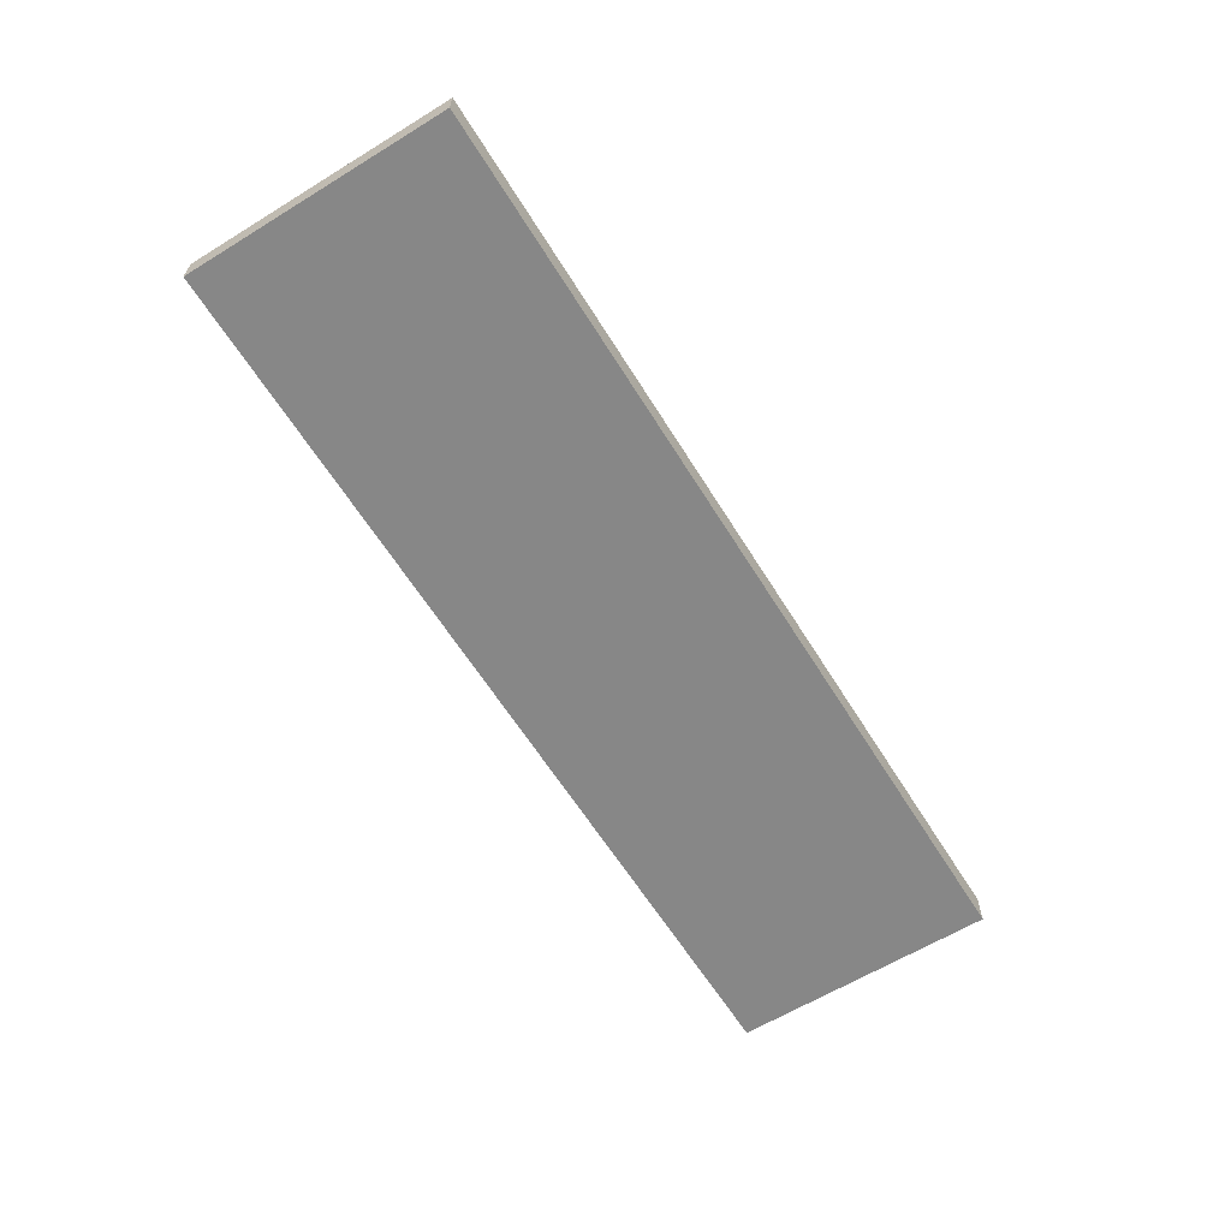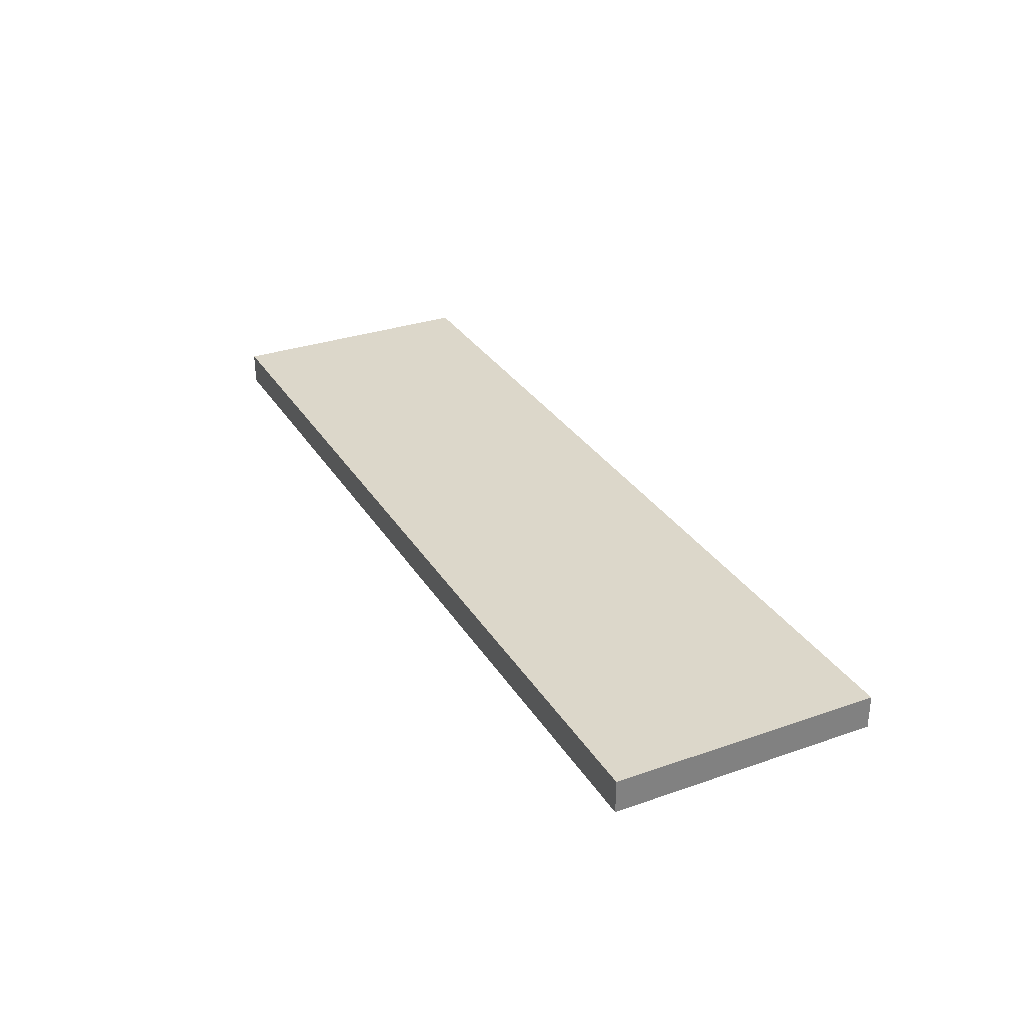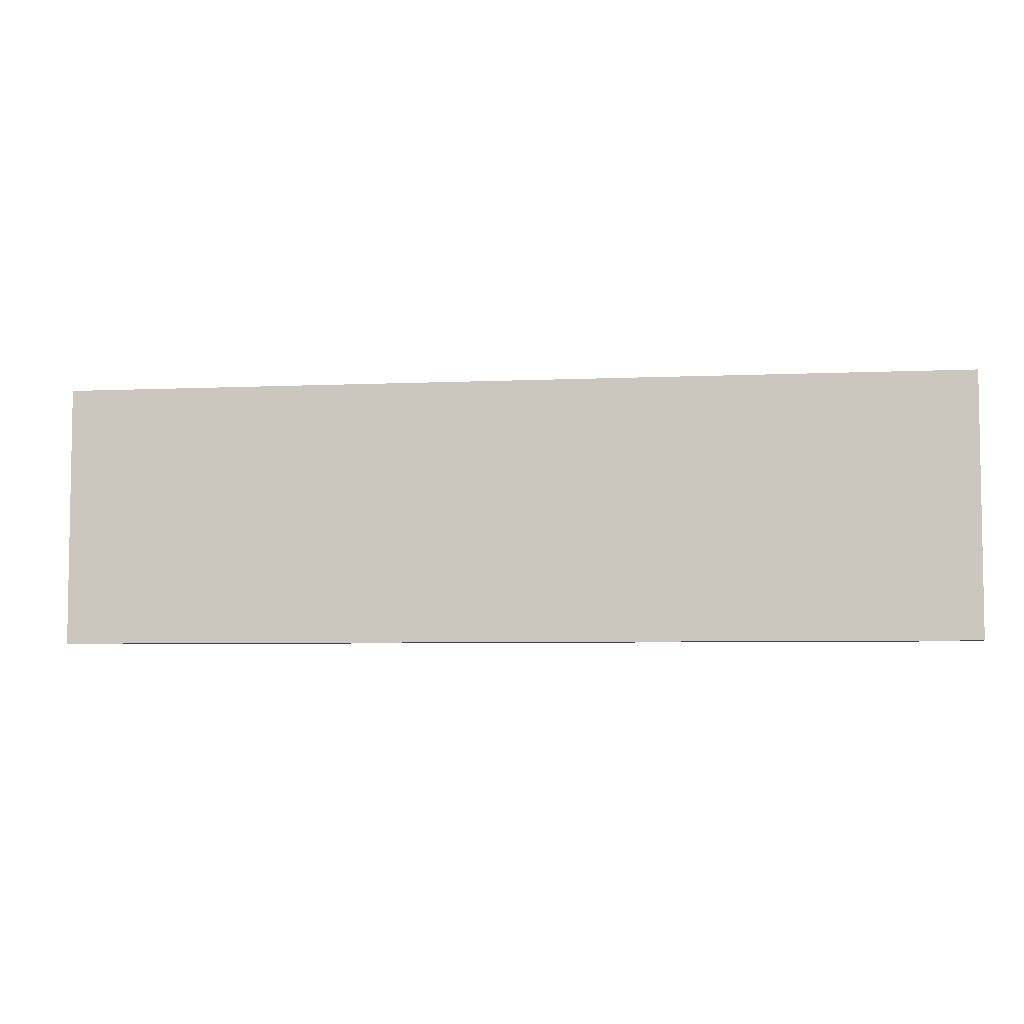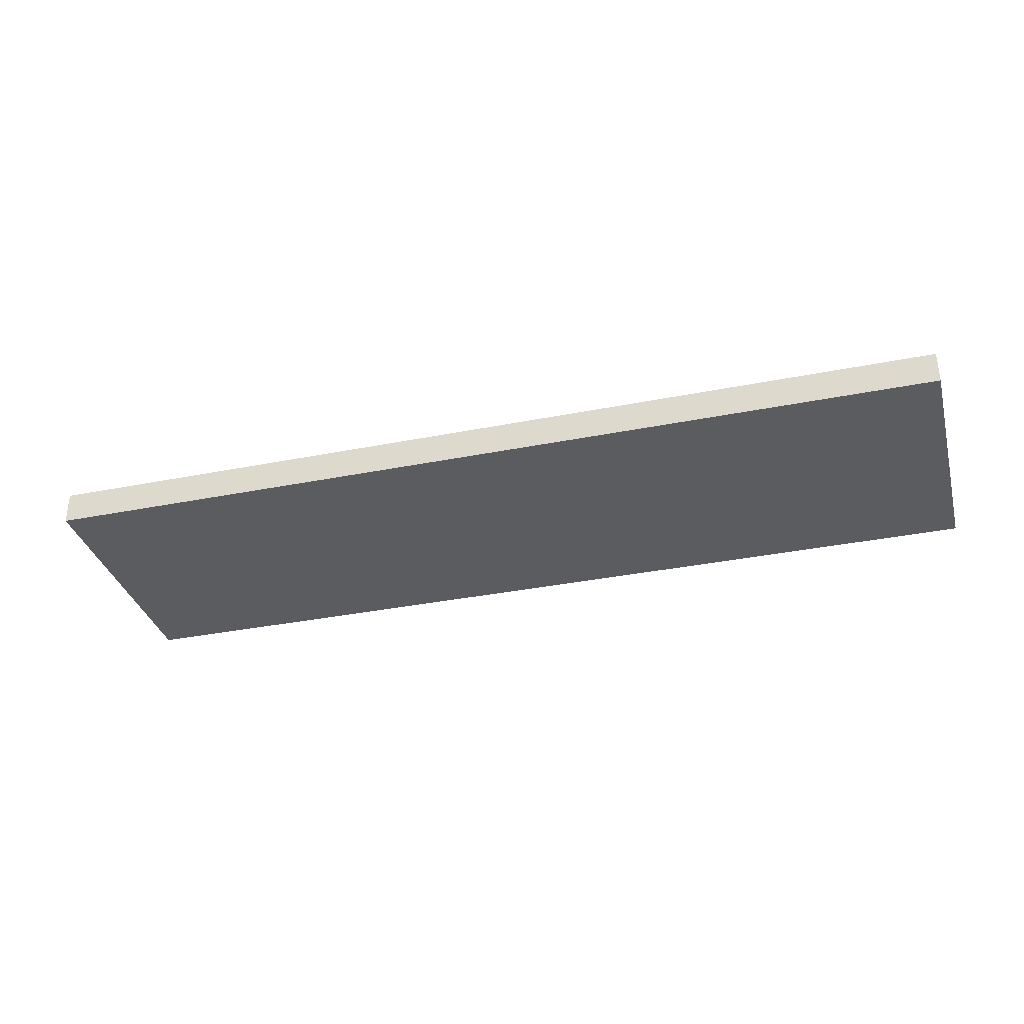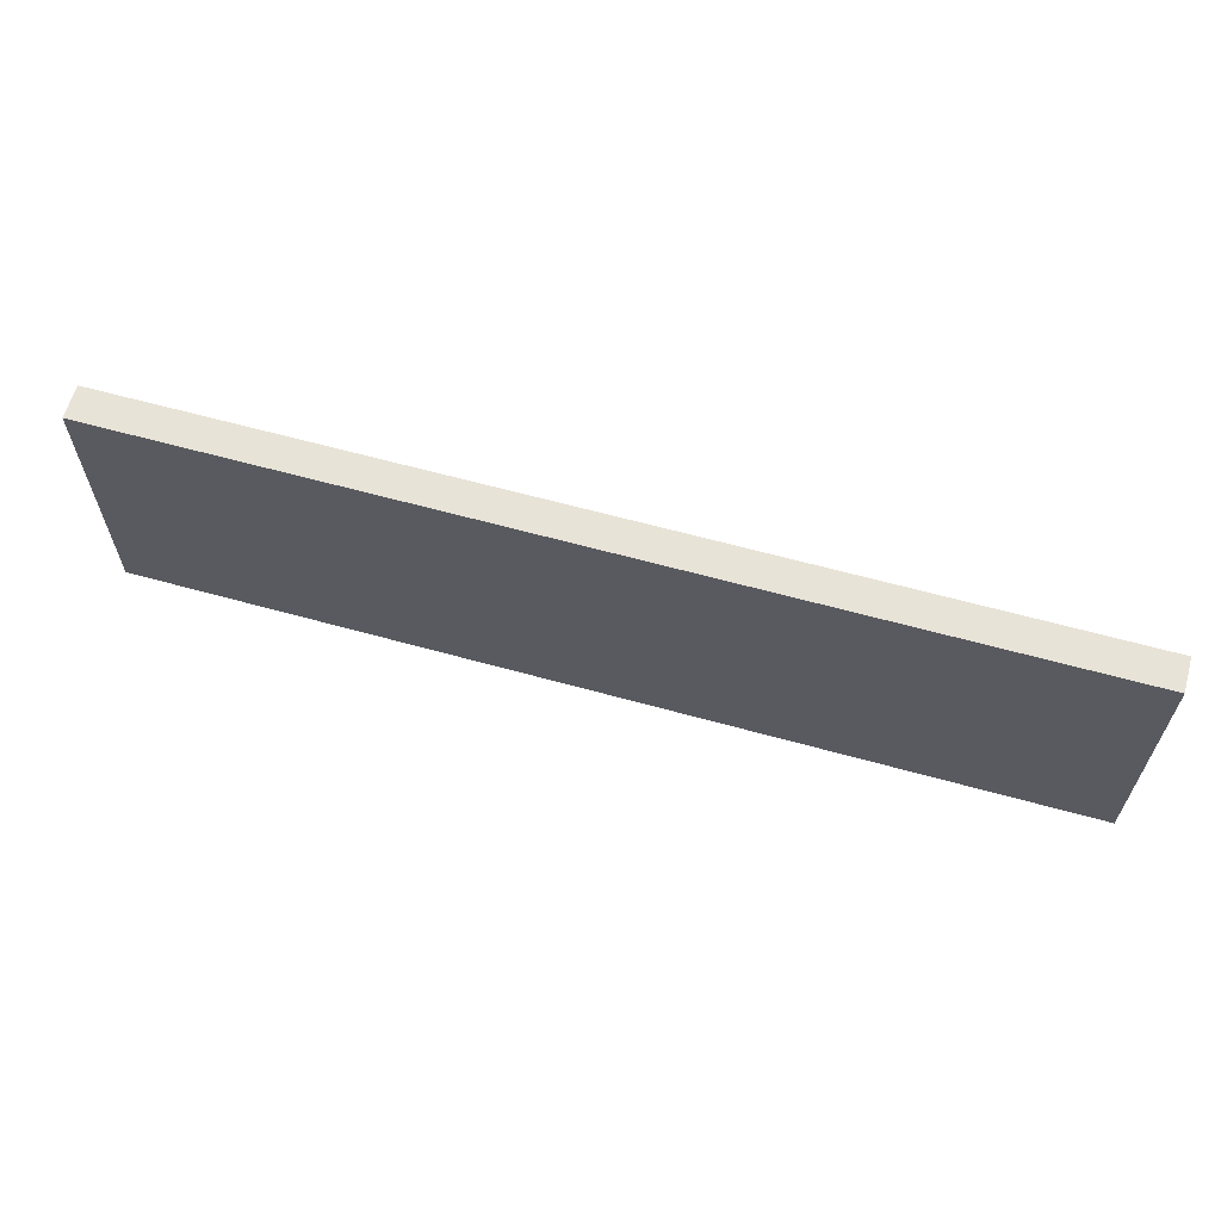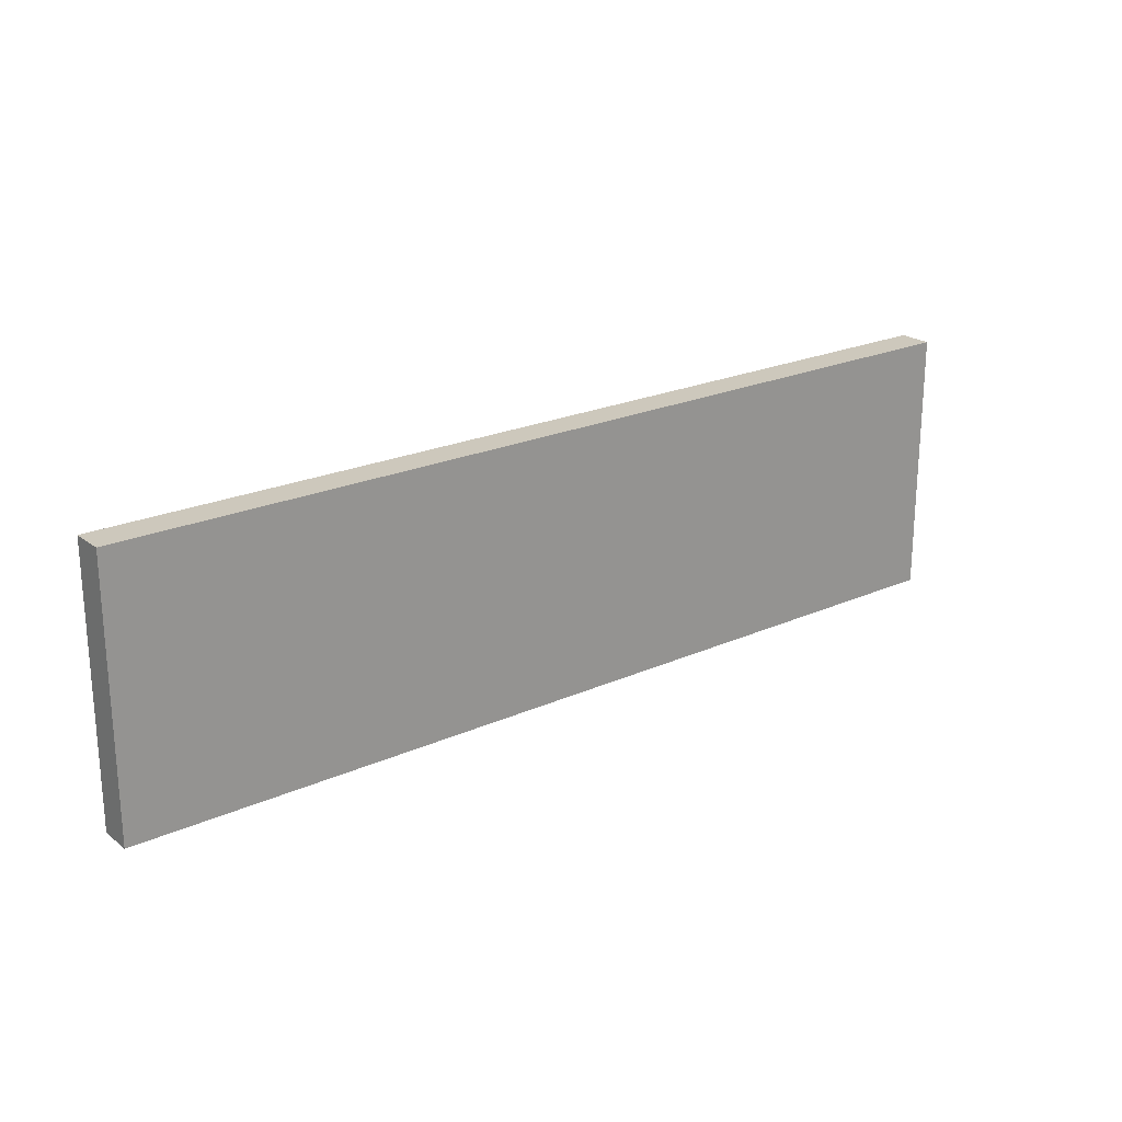
<metadata>
{"format":"obj","ext":"obj","renderer":"f3d","projection":"perspective","resolution":1024,"background":"white","views":[{"elev":-62.4,"azim":-58.2,"up":"+Y"},{"elev":30.8,"azim":63.5,"up":"+Y"},{"elev":-5.5,"azim":-171.9,"up":"+Z"},{"elev":-34.4,"azim":-164.9,"up":"+Y"},{"elev":62.4,"azim":15.7,"up":"+Z"},{"elev":22.2,"azim":-37.8,"up":"+Z"}]}
</metadata>
<code>
v 784 -400 -160
v 784 -408 -224
v 784 -400 -224
v 784 -408 -160
v 560 -408 -160
v 560 -400 -224
v 560 -408 -224
v 560 -400 -160
f 1 2 3
f 1 4 2
f 5 6 7
f 5 8 6
f 6 2 7
f 6 3 2
f 5 1 8
f 5 4 1
f 8 3 6
f 8 1 3
f 4 7 2
f 4 5 7

</code>
